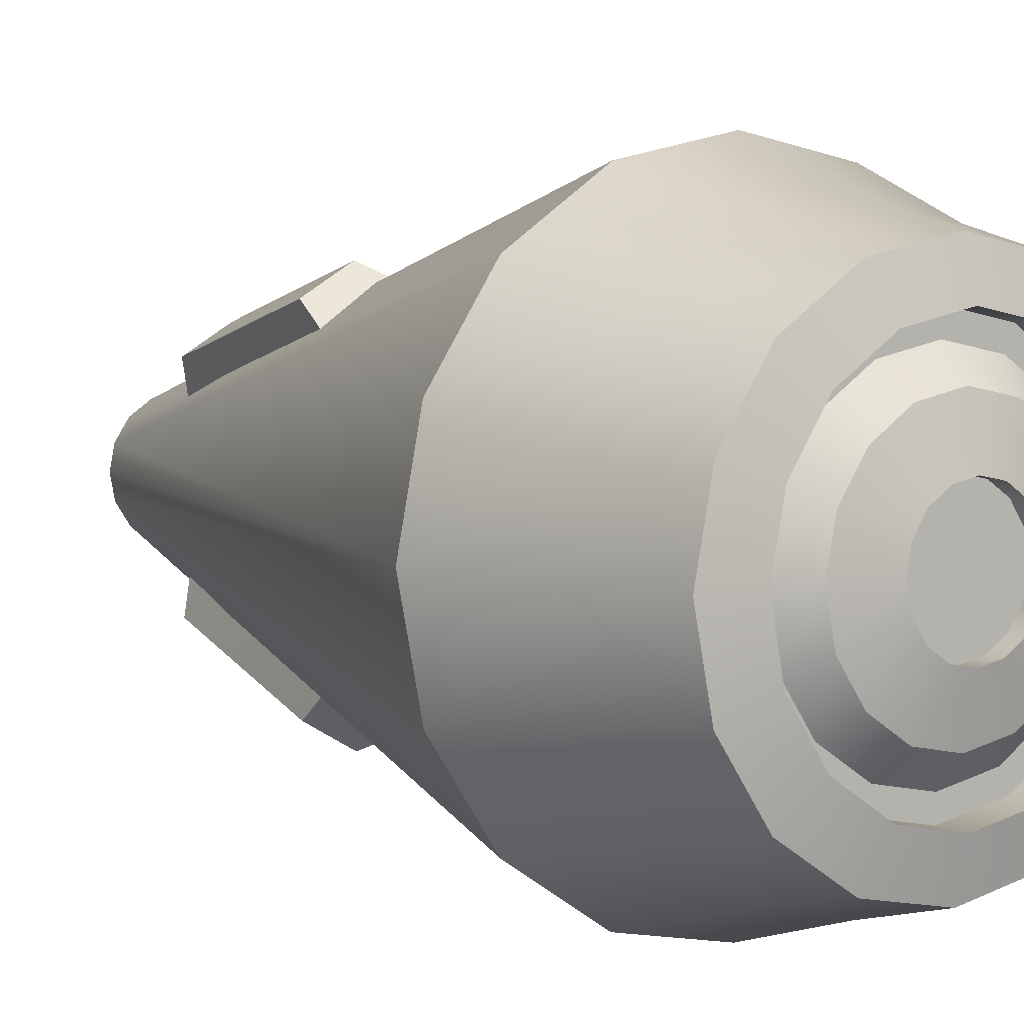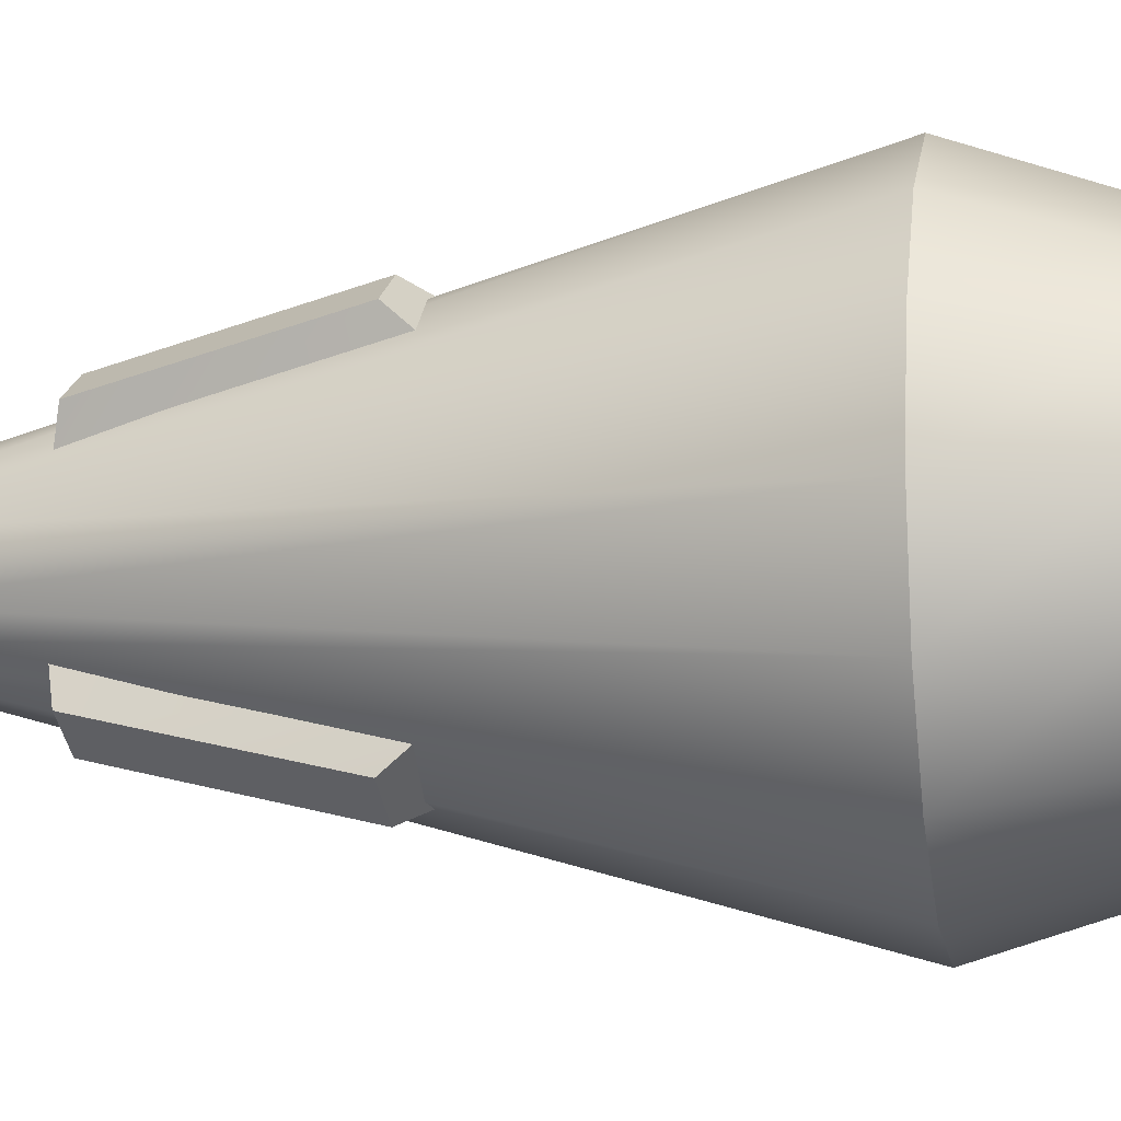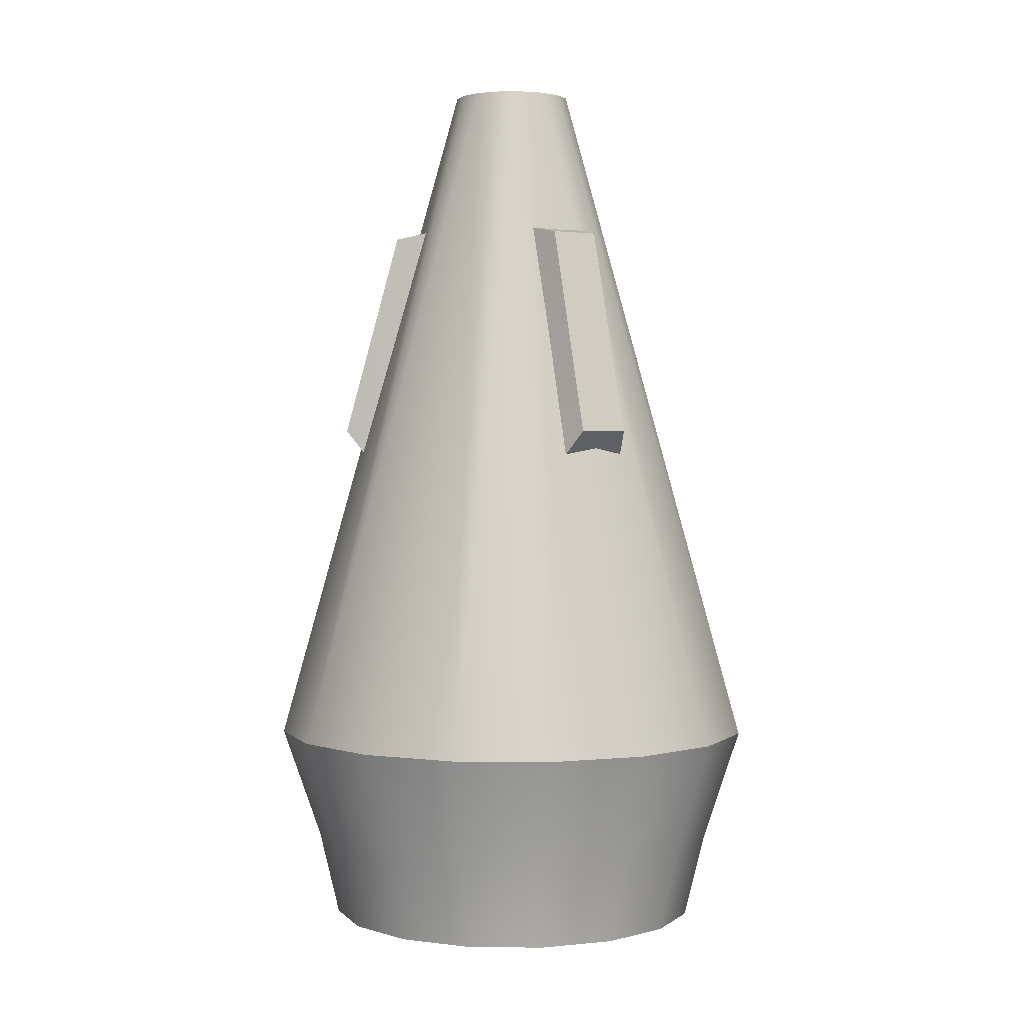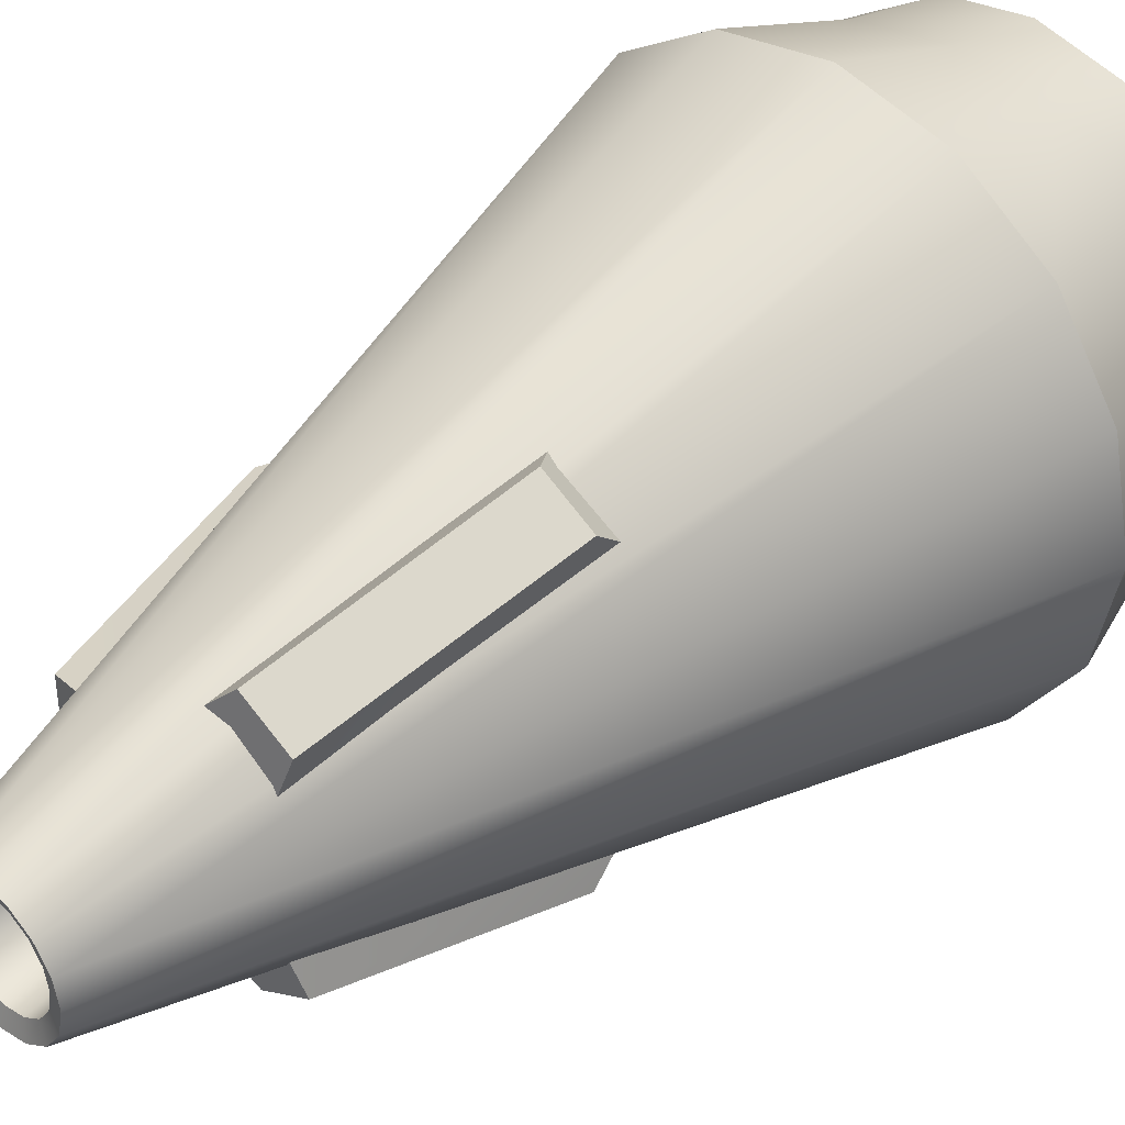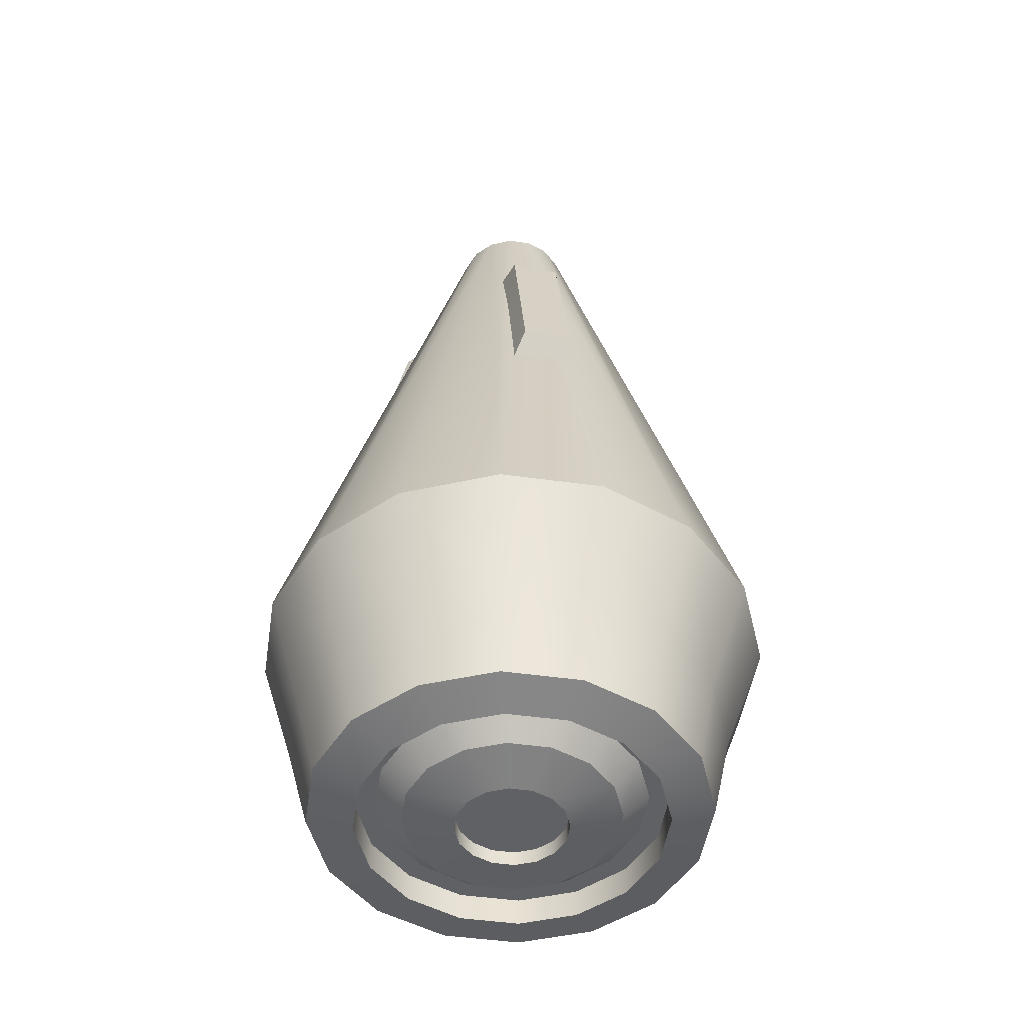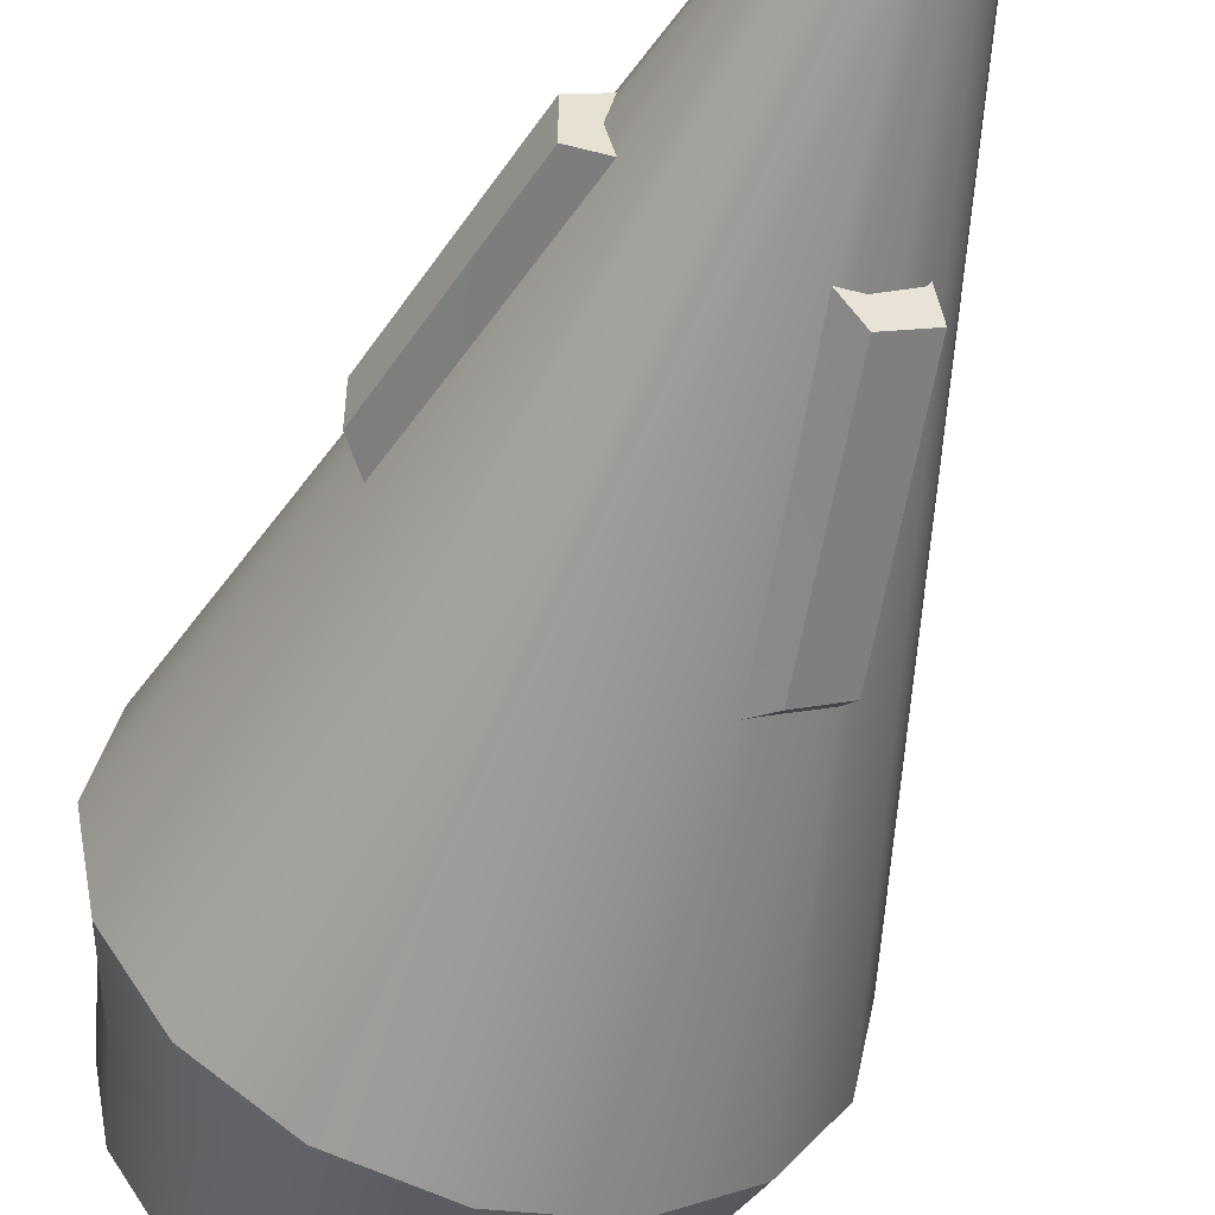
<metadata>
{"format":"obj","ext":"obj","renderer":"f3d","projection":"perspective","resolution":1024,"background":"white","views":[{"elev":5.3,"azim":-35.6,"up":"+Z"},{"elev":-9.0,"azim":-79.0,"up":"+Z"},{"elev":2.2,"azim":58.5,"up":"+Y"},{"elev":41.1,"azim":-136.1,"up":"+Z"},{"elev":-49.2,"azim":-42.5,"up":"+Y"},{"elev":-52.1,"azim":161.7,"up":"+Z"}]}
</metadata>
<code>
o bit
v 0 0.05849 -0.2825
v 0.1081 0.05849 -0.261
v 0.1998 0.05849 -0.1998
v 0.261 0.05849 -0.1081
v 0.2825 0.05849 -0
v 0.261 0.05849 0.1081
v 0.1998 0.05849 0.1998
v 0.1081 0.05849 0.261
v 0 0.05849 0.2825
v -0.1081 0.05849 0.261
v -0.1998 0.05849 0.1998
v -0.261 0.05849 0.1081
v -0.2825 0.05849 -0
v -0.261 0.05849 -0.1081
v -0.1998 0.05849 -0.1998
v -0.1081 0.05849 -0.261
v 0 0.974 0
v 0.1817 0.4549 -0.4386
v 0.3357 0.4549 -0.3357
v 0.4386 0.4549 -0.1817
v 0.4748 0.4549 0
v 0.4386 0.4549 0.1817
v 0.3357 0.4549 0.3357
v 0.1817 0.4549 0.4386
v 0 0.4549 0.4748
v -0.1817 0.4549 0.4386
v -0.3357 0.4549 0.3357
v -0.4386 0.4549 0.1817
v -0.4748 0.4549 0
v -0.4386 0.4549 -0.1817
v -0.3357 0.4549 -0.3357
v -0.1817 0.4549 -0.4386
v 0 0.4549 -0.4748
v 0.04347 1.754 -0.105
v 0.03278 1.745 -0.07914
v 0.06057 1.745 -0.06057
v 0.08033 1.754 -0.08033
v 0.07914 1.745 -0.03278
v 0.105 1.754 -0.04347
v 0.08566 1.745 -0
v 0.1136 1.754 -0
v 0.07914 1.745 0.03278
v 0.105 1.754 0.04347
v 0.06057 1.745 0.06057
v 0.08033 1.754 0.08033
v 0.03278 1.745 0.07914
v 0.04347 1.754 0.105
v -0 1.745 0.08566
v -0 1.754 0.1136
v -0.03278 1.745 0.07914
v -0.04347 1.754 0.105
v -0.06057 1.745 0.06057
v -0.08033 1.754 0.08033
v -0.07914 1.745 0.03278
v -0.105 1.754 0.04347
v -0.08566 1.745 -0
v -0.1136 1.754 -0
v -0.07914 1.745 -0.03278
v -0.105 1.754 -0.04347
v -0.06057 1.745 -0.06057
v -0.08033 1.754 -0.08033
v -0.03278 1.745 -0.07914
v -0.04347 1.754 -0.105
v -0 1.745 -0.08566
v -0 1.754 -0.1136
v 0.137 0.07778 -0.3392
v 0.2552 0.07778 -0.2602
v 0.3342 0.07778 -0.142
v 0.362 0.07778 -0.002557
v 0.3342 0.07778 0.1369
v 0.2552 0.07778 0.2551
v 0.137 0.07778 0.334
v -0.00238 0.07778 0.3618
v -0.1418 0.07778 0.334
v -0.26 0.07778 0.2551
v -0.339 0.07778 0.1369
v -0.3667 0.07778 -0.002557
v -0.339 0.07778 -0.142
v -0.26 0.07778 -0.2602
v -0.1418 0.07778 -0.3392
v -0.00238 0.07778 -0.3669
v 0.09392 0.1123 -0.2267
v 0.1735 0.1123 -0.1735
v 0.2267 0.1123 -0.09392
v 0.2454 0.1123 -0
v 0.2267 0.1123 0.09392
v 0.1735 0.1123 0.1735
v 0.09392 0.1123 0.2267
v 0 0.1123 0.2454
v -0.09392 0.1123 0.2267
v -0.1735 0.1123 0.1735
v -0.2267 0.1123 0.09392
v -0.2454 0.1123 -0
v -0.2267 0.1123 -0.09392
v -0.1735 0.1123 -0.1735
v -0.09392 0.1123 -0.2267
v 0 0.1123 -0.2454
v 0.1081 0.1123 -0.261
v 0.1998 0.1123 -0.1998
v 0.261 0.1123 -0.1081
v 0.2825 0.1123 -0
v 0.261 0.1123 0.1081
v 0.1998 0.1123 0.1998
v 0.1081 0.1123 0.261
v 0 0.1123 0.2825
v -0.1081 0.1123 0.261
v -0.1998 0.1123 0.1998
v -0.261 0.1123 0.1081
v -0.2825 0.1123 -0
v -0.261 0.1123 -0.1081
v -0.1998 0.1123 -0.1998
v -0.1081 0.1123 -0.261
v 0 0.1123 -0.2825
v 0.03951 0.0509 -0.09539
v 0.07301 0.0509 -0.07301
v 0.09539 0.0509 -0.03951
v 0.1032 0.0509 0
v 0.09539 0.0509 0.03951
v 0.07301 0.0509 0.07301
v 0.03951 0.0509 0.09539
v -0 0.0509 0.1032
v -0.03951 0.0509 0.09539
v -0.07301 0.0509 0.07301
v -0.09539 0.0509 0.03951
v -0.1032 0.0509 0
v -0.09539 0.0509 -0.03951
v -0.07301 0.0509 -0.07301
v -0.03951 0.0509 -0.09539
v -0 0.0509 -0.1032
v 0.07563 0.07065 -0.1826
v 0.1397 0.07065 -0.1397
v 0.1826 0.07065 -0.07563
v 0.1976 0.07065 0
v 0.1826 0.07065 0.07563
v 0.1397 0.07065 0.1397
v 0.07563 0.07065 0.1826
v -0 0.07065 0.1976
v -0.07563 0.07065 0.1826
v -0.1397 0.07065 0.1397
v -0.1826 0.07065 0.07563
v -0.1976 0.07065 0
v -0.1826 0.07065 -0.07563
v -0.1397 0.07065 -0.1397
v -0.07563 0.07065 -0.1826
v -0 0.07065 -0.1976
v 0.03951 0.07985 -0.09539
v 0.07301 0.07985 -0.07301
v 0.09539 0.07985 -0.03951
v 0.1032 0.07985 0
v 0.09539 0.07985 0.03951
v 0.07301 0.07985 0.07301
v 0.03951 0.07985 0.09539
v -0 0.07985 0.1032
v -0.03951 0.07985 0.09539
v -0.07301 0.07985 0.07301
v -0.09539 0.07985 0.03951
v -0.1032 0.07985 0
v -0.09539 0.07985 -0.03951
v -0.07301 0.07985 -0.07301
v -0.03951 0.07985 -0.09539
v -0 0.07985 -0.1032
v 0.2809 0.9975 -0.07356
v 0.1293 1.484 -0.07356
v 0.2809 0.9975 0.07356
v 0.1293 1.484 0.07356
v 0.34 1.07 -0.0476
v 0.2359 1.463 -0.04641
v 0.34 1.07 0.0476
v 0.2359 1.463 0.04641
v -0.2042 0.9975 -0.2065
v -0.1284 1.484 -0.07521
v -0.07676 0.9975 -0.2801
v -0.000949 1.484 -0.1488
v -0.2112 1.07 -0.2707
v -0.1581 1.463 -0.1811
v -0.1288 1.07 -0.3183
v -0.07776 1.463 -0.2275
v -0.07676 0.9975 0.2801
v -0.000949 1.484 0.1488
v -0.2042 0.9975 0.2065
v -0.1284 1.484 0.07521
v -0.1288 1.07 0.3183
v -0.07776 1.463 0.2275
v -0.2112 1.07 0.2707
v -0.1581 1.463 0.1811
v 0.1495 0.2397 -0.3784
v -0.005032 0.2397 -0.4091
v 0.2804 0.2397 -0.2909
v 0.3679 0.2397 -0.1599
v 0.3987 0.2397 -0.005406
v 0.3679 0.2397 0.1491
v 0.2804 0.2397 0.2801
v 0.1495 0.2397 0.3676
v -0.005032 0.2397 0.3983
v -0.1595 0.2397 0.3676
v -0.2905 0.2397 0.2801
v -0.378 0.2397 0.1491
v -0.4087 0.2397 -0.005406
v -0.378 0.2397 -0.1599
v -0.2905 0.2397 -0.2909
v -0.1595 0.2397 -0.3784
f 188 18 19
f 189 19 20
f 190 20 21
f 191 21 22
f 192 22 23
f 192 24 193
f 193 25 194
f 194 26 195
f 195 27 196
f 196 28 197
f 197 29 198
f 198 30 199
f 199 31 200
f 201 31 32
f 187 32 33
f 11 106 10
f 186 33 18
f 41 20 39
f 41 22 21
f 43 23 22
f 47 23 45
f 47 25 24
f 51 25 49
f 53 26 51
f 55 27 53
f 55 29 28
f 59 29 57
f 61 30 59
f 63 31 61
f 65 32 63
f 39 19 37
f 17 35 64
f 38 36 17
f 40 38 17
f 42 40 17
f 44 42 17
f 46 44 17
f 48 46 17
f 50 48 17
f 52 50 17
f 54 52 17
f 56 54 17
f 58 56 17
f 60 58 17
f 62 60 17
f 62 17 64
f 37 18 34
f 36 35 17
f 36 34 35
f 38 37 36
f 40 39 38
f 42 41 40
f 44 43 42
f 46 45 44
f 48 47 46
f 50 49 48
f 50 53 51
f 54 53 52
f 56 55 54
f 56 59 57
f 60 59 58
f 60 63 61
f 64 63 62
f 64 34 65
f 65 18 33
f 2 67 3
f 3 68 4
f 4 69 5
f 5 70 6
f 6 71 7
f 8 71 72
f 9 72 73
f 10 73 74
f 11 74 75
f 12 75 76
f 13 76 77
f 14 77 78
f 15 78 79
f 15 80 16
f 16 81 1
f 1 66 2
f 83 130 82
f 4 99 3
f 12 107 11
f 5 100 4
f 13 108 12
f 6 101 5
f 14 109 13
f 7 102 6
f 15 110 14
f 8 103 7
f 16 111 15
f 9 104 8
f 1 112 16
f 10 105 9
f 3 98 2
f 2 113 1
f 83 98 99
f 83 100 84
f 85 100 101
f 85 102 86
f 87 102 103
f 87 104 88
f 89 104 105
f 89 106 90
f 91 106 107
f 91 108 92
f 93 108 109
f 93 110 94
f 95 110 111
f 95 112 96
f 97 112 113
f 97 98 82
f 116 147 115
f 82 145 97
f 91 138 90
f 84 131 83
f 92 139 91
f 84 133 132
f 92 141 140
f 86 133 85
f 94 141 93
f 87 134 86
f 95 142 94
f 88 135 87
f 95 144 143
f 89 136 88
f 96 145 144
f 90 137 89
f 114 131 115
f 115 132 116
f 117 132 133
f 117 134 118
f 118 135 119
f 119 136 120
f 121 136 137
f 121 138 122
f 122 139 123
f 123 140 124
f 125 140 141
f 125 142 126
f 126 143 127
f 127 144 128
f 129 144 145
f 129 130 114
f 158 160 152
f 123 156 155
f 117 148 116
f 125 156 124
f 118 149 117
f 126 157 125
f 119 150 118
f 127 158 126
f 119 152 151
f 128 159 127
f 120 153 152
f 129 160 128
f 122 153 121
f 115 146 114
f 114 161 129
f 122 155 154
f 163 162 164
f 165 164 168
f 169 168 166
f 167 166 162
f 168 164 162
f 169 167 163
f 171 170 172
f 173 172 176
f 177 176 174
f 175 174 170
f 176 172 170
f 173 177 175
f 179 178 180
f 181 180 184
f 185 184 182
f 183 182 178
f 184 180 178
f 181 185 183
f 81 186 66
f 80 187 81
f 79 201 80
f 79 199 200
f 78 198 199
f 77 197 198
f 76 196 197
f 75 195 196
f 74 194 195
f 73 193 194
f 72 192 193
f 70 192 71
f 69 191 70
f 68 190 69
f 67 189 68
f 66 188 67
f 188 186 18
f 189 188 19
f 190 189 20
f 191 190 21
f 192 191 22
f 192 23 24
f 193 24 25
f 194 25 26
f 195 26 27
f 196 27 28
f 197 28 29
f 198 29 30
f 199 30 31
f 201 200 31
f 187 201 32
f 11 107 106
f 186 187 33
f 41 21 20
f 41 43 22
f 43 45 23
f 47 24 23
f 47 49 25
f 51 26 25
f 53 27 26
f 55 28 27
f 55 57 29
f 59 30 29
f 61 31 30
f 63 32 31
f 65 33 32
f 39 20 19
f 37 19 18
f 36 37 34
f 38 39 37
f 40 41 39
f 42 43 41
f 44 45 43
f 46 47 45
f 48 49 47
f 50 51 49
f 50 52 53
f 54 55 53
f 56 57 55
f 56 58 59
f 60 61 59
f 60 62 63
f 64 65 63
f 64 35 34
f 65 34 18
f 2 66 67
f 3 67 68
f 4 68 69
f 5 69 70
f 6 70 71
f 8 7 71
f 9 8 72
f 10 9 73
f 11 10 74
f 12 11 75
f 13 12 76
f 14 13 77
f 15 14 78
f 15 79 80
f 16 80 81
f 1 81 66
f 83 131 130
f 4 100 99
f 12 108 107
f 5 101 100
f 13 109 108
f 6 102 101
f 14 110 109
f 7 103 102
f 15 111 110
f 8 104 103
f 16 112 111
f 9 105 104
f 1 113 112
f 10 106 105
f 3 99 98
f 2 98 113
f 83 82 98
f 83 99 100
f 85 84 100
f 85 101 102
f 87 86 102
f 87 103 104
f 89 88 104
f 89 105 106
f 91 90 106
f 91 107 108
f 93 92 108
f 93 109 110
f 95 94 110
f 95 111 112
f 97 96 112
f 97 113 98
f 116 148 147
f 82 130 145
f 91 139 138
f 84 132 131
f 92 140 139
f 84 85 133
f 92 93 141
f 86 134 133
f 94 142 141
f 87 135 134
f 95 143 142
f 88 136 135
f 95 96 144
f 89 137 136
f 96 97 145
f 90 138 137
f 114 130 131
f 115 131 132
f 117 116 132
f 117 133 134
f 118 134 135
f 119 135 136
f 121 120 136
f 121 137 138
f 122 138 139
f 123 139 140
f 125 124 140
f 125 141 142
f 126 142 143
f 127 143 144
f 129 128 144
f 129 145 130
f 160 161 146
f 146 147 160
f 147 148 160
f 148 149 150
f 150 151 152
f 152 153 154
f 154 155 152
f 155 156 152
f 156 157 158
f 158 159 160
f 148 150 160
f 150 152 160
f 156 158 152
f 123 124 156
f 117 149 148
f 125 157 156
f 118 150 149
f 126 158 157
f 119 151 150
f 127 159 158
f 119 120 152
f 128 160 159
f 120 121 153
f 129 161 160
f 122 154 153
f 115 147 146
f 114 146 161
f 122 123 155
f 163 164 165
f 165 168 169
f 169 166 167
f 167 162 163
f 168 162 166
f 169 163 165
f 171 172 173
f 173 176 177
f 177 174 175
f 175 170 171
f 176 170 174
f 173 175 171
f 179 180 181
f 181 184 185
f 185 182 183
f 183 178 179
f 184 178 182
f 181 183 179
f 81 187 186
f 80 201 187
f 79 200 201
f 79 78 199
f 78 77 198
f 77 76 197
f 76 75 196
f 75 74 195
f 74 73 194
f 73 72 193
f 72 71 192
f 70 191 192
f 69 190 191
f 68 189 190
f 67 188 189
f 66 186 188

</code>
